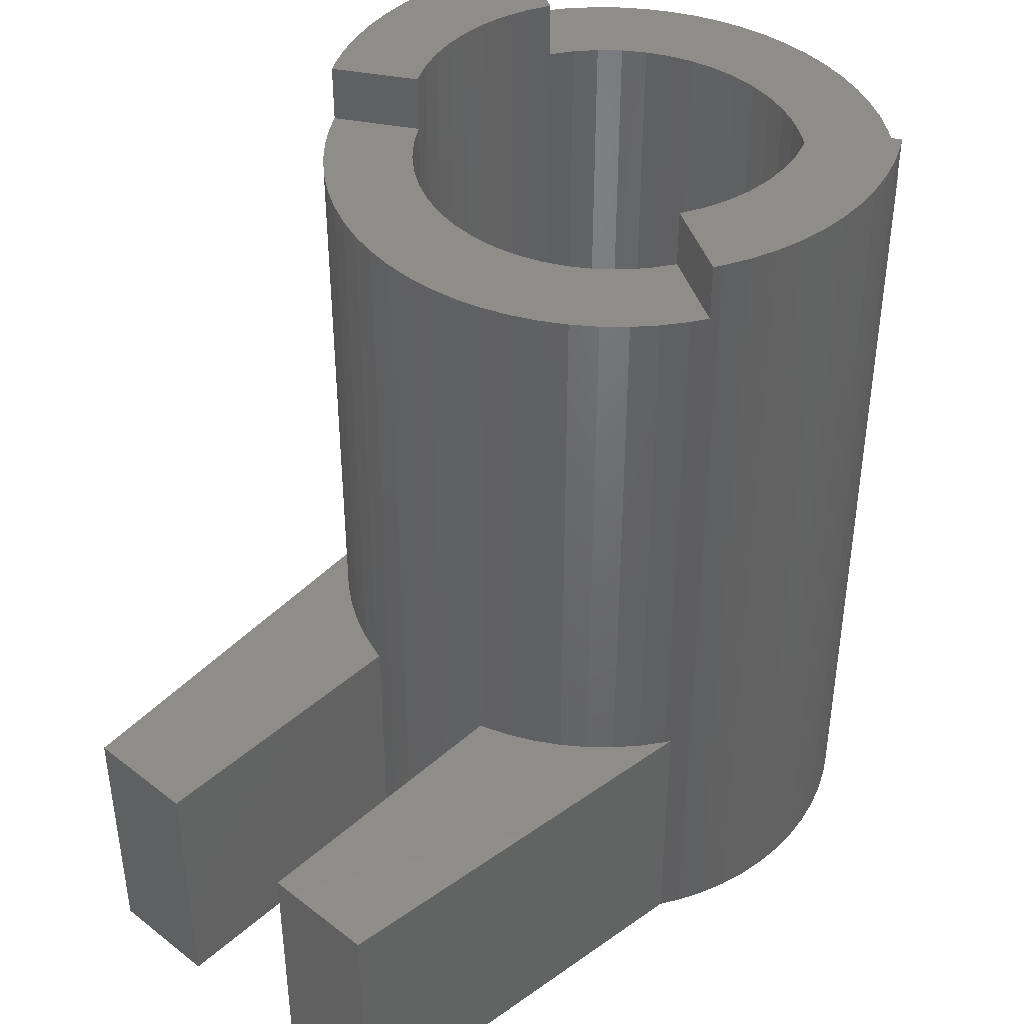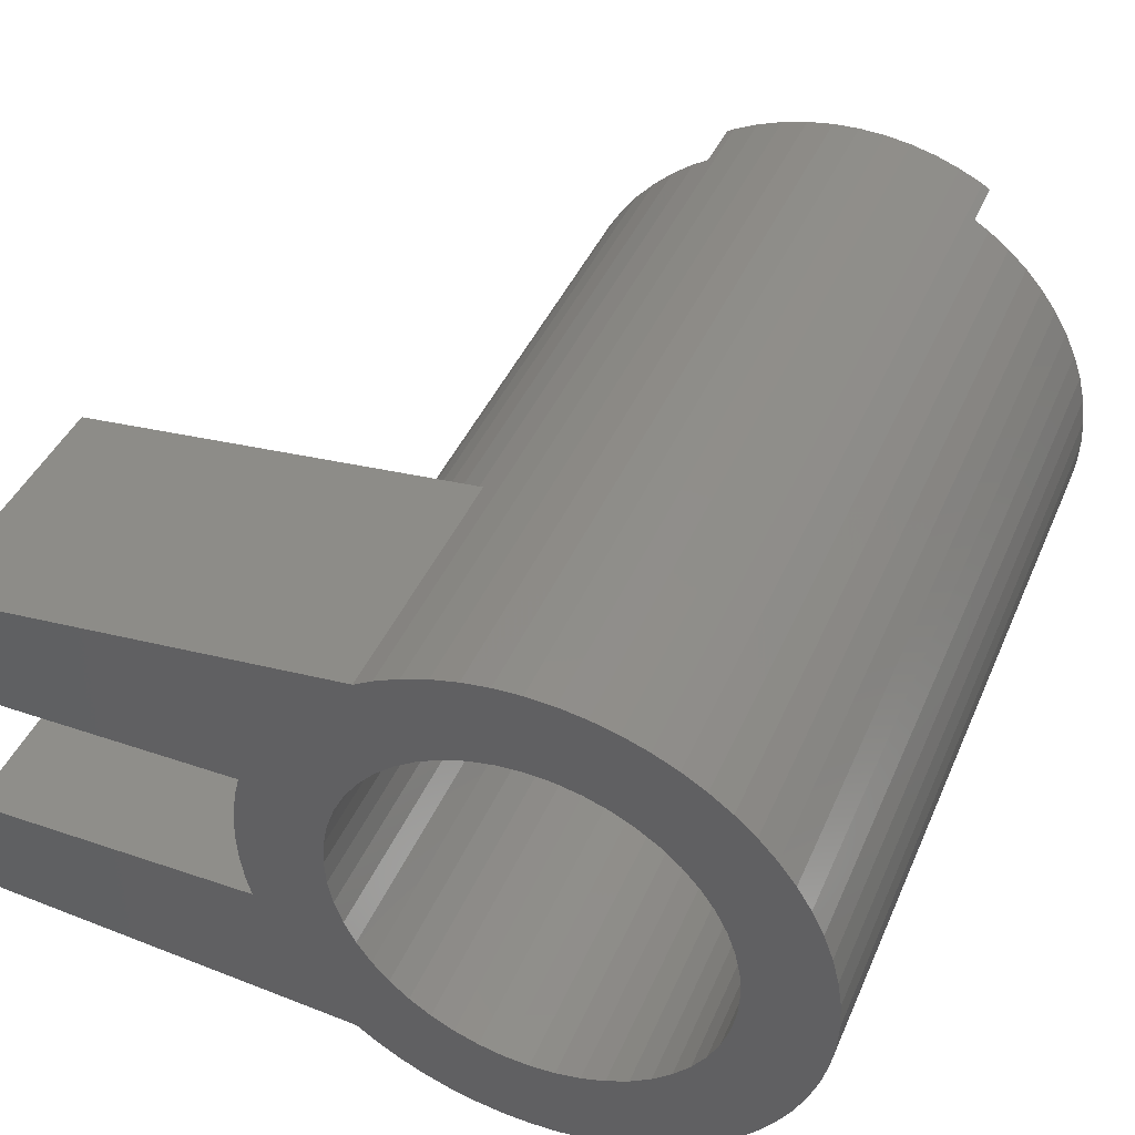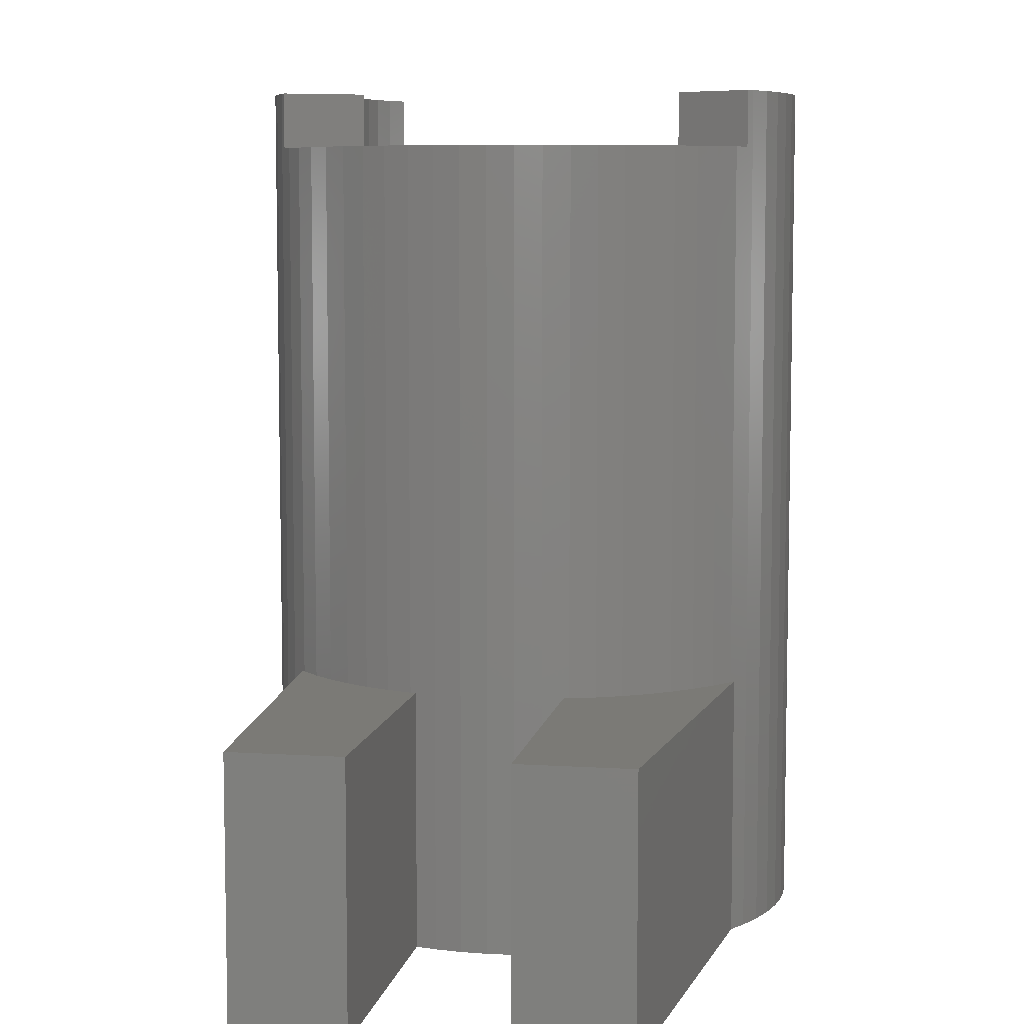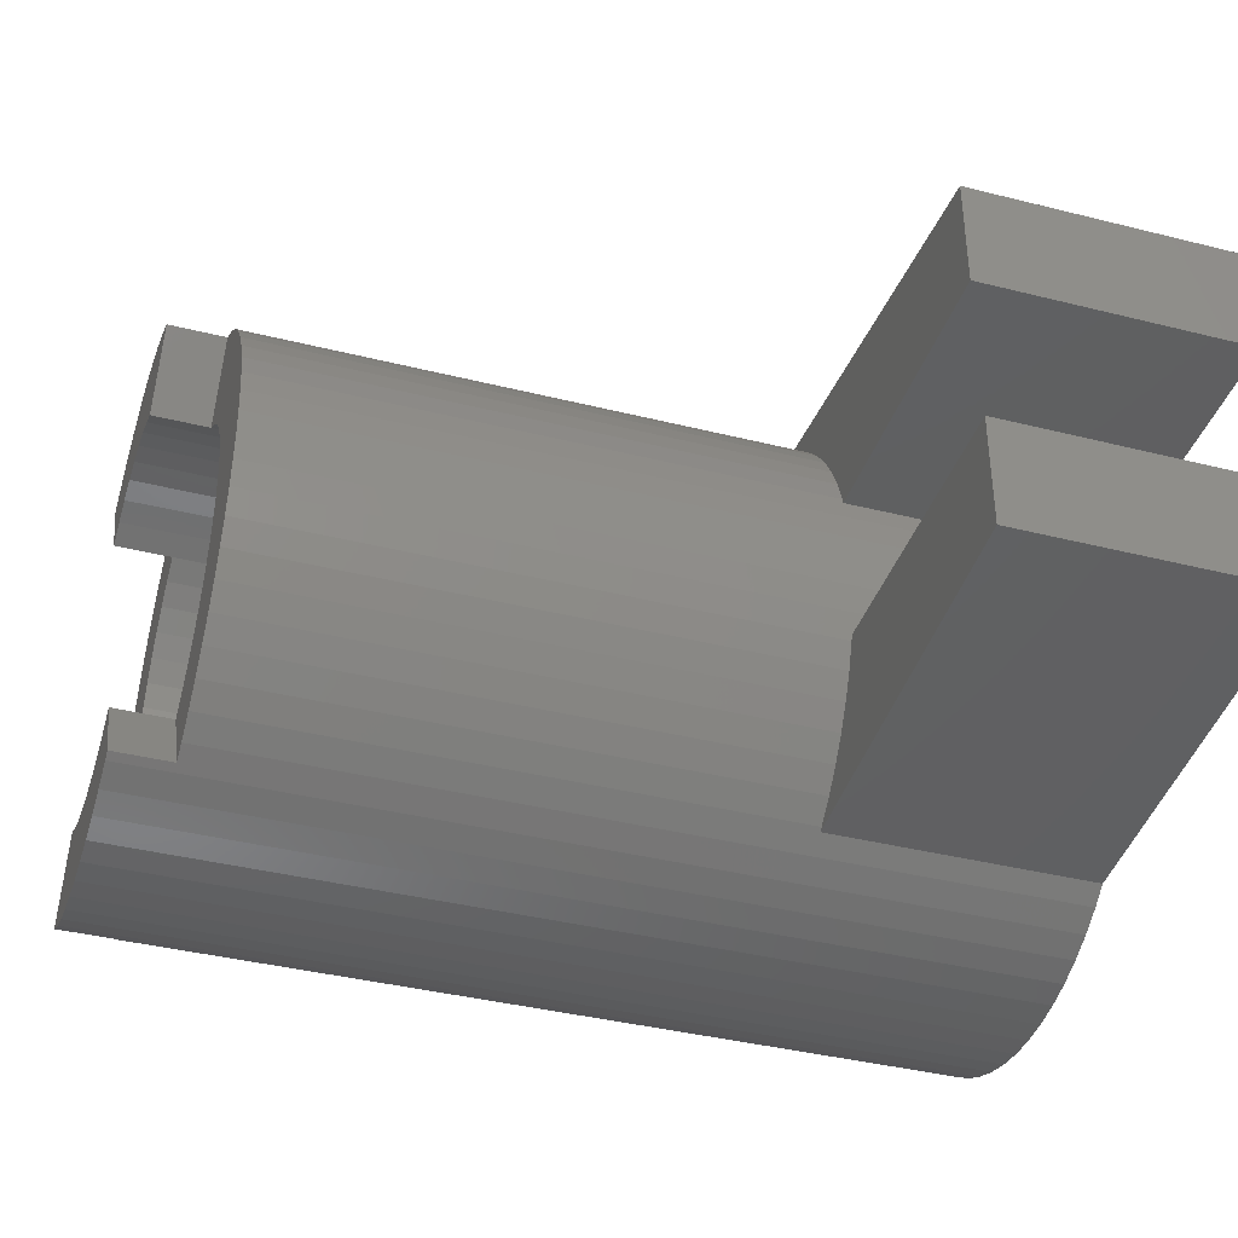
<metadata>
{"format":"stl","ext":"stl","renderer":"f3d","projection":"perspective","resolution":1024,"background":"white","views":[{"elev":41.6,"azim":133.0,"up":"+Z"},{"elev":42.4,"azim":-157.8,"up":"+Y"},{"elev":7.3,"azim":100.3,"up":"+Z"},{"elev":-38.9,"azim":72.5,"up":"+Y"}]}
</metadata>
<code>
# stl→obj: 278 verts, 548 faces
v 6.526 -88.37 4.3
v 6.153 -87.75 25.8
v 6.526 -88.37 25.8
v 6.153 -87.75 4.3
v -3.696 -98.26 27.3
v -2.55 -96.28 25.8
v -3.696 -98.26 25.8
v -2.55 -96.28 27.3
v 4.111 -85.71 25.8
v 4.695 -86.14 4.3
v 4.111 -85.71 4.3
v 4.695 -86.14 25.8
v 3.488 -98.39 27.3
v 2.832 -98.7 4.3
v 3.488 -98.39 4.3
v 2.832 -98.7 27.3
v -5.233 -86.63 4.3
v -5.056 -91.19 4.3
v -5.1 -91.86 4.3
v -4.695 -86.14 4.3
v -4.926 -90.54 4.3
v -4.712 -89.91 4.3
v -4.417 -89.31 4.3
v -4.111 -85.71 4.3
v -4.046 -88.76 4.3
v -3.488 -85.33 4.3
v -3.606 -88.25 4.3
v -3.105 -87.81 4.3
v -2.832 -85.02 4.3
v -2.55 -87.44 4.3
v -2.148 -84.78 4.3
v -1.952 -87.15 4.3
v -1.444 -84.6 4.3
v -1.32 -86.93 4.3
v -0.7253 -84.5 4.3
v -0.6657 -86.8 4.3
v -2.82e-15 -84.46 4.3
v 4.23e-15 -86.76 4.3
v 0.7253 -84.5 4.3
v 0.6657 -86.8 4.3
v 1.32 -86.93 4.3
v 1.444 -84.6 4.3
v 1.952 -87.15 4.3
v 2.148 -84.78 4.3
v 2.55 -87.44 4.3
v 2.832 -85.02 4.3
v 3.105 -87.81 4.3
v 3.488 -85.33 4.3
v 3.606 -88.25 4.3
v 4.046 -88.76 4.3
v 4.417 -89.31 4.3
v 4.712 -89.91 4.3
v 5.233 -86.63 4.3
v 4.926 -90.54 4.3
v 5.056 -91.19 4.3
v 5.1 -91.86 4.3
v -7.364 -91.13 4.3
v -7.364 -92.59 4.3
v -7.4 -91.86 4.3
v -7.258 -90.42 4.3
v -7.258 -93.3 4.3
v -7.081 -89.71 4.3
v -7.081 -94.01 4.3
v -6.837 -89.03 4.3
v -6.837 -94.69 4.3
v -6.526 -95.35 4.3
v -6.526 -88.37 4.3
v -6.153 -87.75 4.3
v -6.153 -95.97 4.3
v -5.72 -87.17 4.3
v -5.72 -96.55 4.3
v -5.233 -97.09 4.3
v -5.056 -92.53 4.3
v -4.695 -97.58 4.3
v -4.926 -93.18 4.3
v -4.712 -93.81 4.3
v -4.417 -94.41 4.3
v -4.111 -98.01 4.3
v -4.046 -94.96 4.3
v -3.488 -98.39 4.3
v -3.606 -95.47 4.3
v -3.105 -95.91 4.3
v -2.832 -98.7 4.3
v -2.55 -96.28 4.3
v -2.148 -98.94 4.3
v -1.952 -96.57 4.3
v -1.444 -99.12 4.3
v -1.32 -96.79 4.3
v -0.7253 -99.22 4.3
v -0.6657 -96.92 4.3
v 1.128e-14 -99.26 4.3
v 1.41e-14 -96.96 4.3
v 0.7253 -99.22 4.3
v 0.6657 -96.92 4.3
v 1.32 -96.79 4.3
v 1.444 -99.12 4.3
v 1.952 -96.57 4.3
v 2.148 -98.94 4.3
v 2.55 -96.28 4.3
v 3.105 -95.91 4.3
v 3.606 -95.47 4.3
v 4.111 -98.01 4.3
v 4.046 -94.96 4.3
v 4.417 -94.41 4.3
v 4.695 -97.58 4.3
v 4.712 -93.81 4.3
v 5.233 -97.09 4.3
v 4.926 -93.18 4.3
v 5.056 -92.53 4.3
v 5.72 -87.17 4.3
v 5.72 -96.55 4.3
v 6.153 -95.97 4.3
v 6.526 -95.35 4.3
v 6.837 -89.03 4.3
v 6.837 -94.69 4.3
v 7.081 -89.71 4.3
v 7.081 -94.01 4.3
v 7.258 -90.42 4.3
v 7.258 -93.3 4.3
v 7.364 -91.13 4.3
v 7.364 -92.59 4.3
v 7.4 -91.86 4.3
v -5.233 -97.09 25.8
v -5.056 -92.53 25.8
v -5.1 -91.86 25.8
v -4.695 -97.58 25.8
v -4.926 -93.18 25.8
v -4.712 -93.81 25.8
v -4.417 -94.41 25.8
v -4.111 -98.01 25.8
v -4.046 -94.96 25.8
v -3.606 -95.47 25.8
v -3.105 -95.91 25.8
v -7.364 -92.59 25.8
v -7.364 -91.13 25.8
v -7.4 -91.86 25.8
v -7.258 -90.42 25.8
v -7.258 -93.3 25.8
v -7.081 -89.71 25.8
v -7.081 -94.01 25.8
v -6.837 -94.69 25.8
v -6.837 -89.03 25.8
v -6.526 -95.35 25.8
v -6.526 -88.37 25.8
v -6.153 -95.97 25.8
v -6.153 -87.75 25.8
v -5.72 -87.17 25.8
v -5.72 -96.55 25.8
v -5.233 -86.63 25.8
v -5.056 -91.19 25.8
v -4.695 -86.14 25.8
v -4.926 -90.54 25.8
v -4.712 -89.91 25.8
v -4.417 -89.31 25.8
v -4.111 -85.71 25.8
v -4.046 -88.76 25.8
v -3.696 -85.46 25.8
v -3.606 -88.25 25.8
v -3.105 -87.81 25.8
v -2.55 -87.44 25.8
v 6.837 -89.03 25.8
v 5.72 -87.17 25.8
v 5.233 -86.63 25.8
v 3.488 -85.33 27.3
v 3.696 -85.46 25.8
v 3.696 -85.46 27.3
v 6.526 -95.35 25.8
v 6.837 -94.69 25.8
v 6.153 -95.97 25.8
v 4.111 -98.01 25.8
v 3.696 -98.26 25.8
v 3.696 -98.26 27.3
v 2.148 -98.94 27.3
v 7.364 -92.59 25.8
v 7.258 -93.3 25.8
v 7.4 -91.86 25.8
v -2.55 -87.44 27.3
v -3.488 -85.33 27.3
v -3.696 -85.46 27.3
v -2.832 -85.02 27.3
v -2.148 -84.78 27.3
v -1.952 -87.15 27.3
v -1.444 -84.6 27.3
v -1.32 -86.93 27.3
v -0.7253 -84.5 27.3
v -0.6657 -86.8 27.3
v -2.82e-15 -84.46 27.3
v 4.23e-15 -86.76 27.3
v 0.7253 -84.5 27.3
v 0.6657 -86.8 27.3
v 1.32 -86.93 27.3
v 1.444 -84.6 27.3
v 1.952 -87.15 27.3
v 2.148 -84.78 27.3
v 2.55 -87.44 27.3
v 2.832 -85.02 27.3
v -3.488 -98.39 27.3
v -2.832 -98.7 27.3
v -2.148 -98.94 27.3
v -1.952 -96.57 27.3
v -1.444 -99.12 27.3
v -1.32 -96.79 27.3
v -0.7253 -99.22 27.3
v -0.6657 -96.92 27.3
v 1.128e-14 -99.26 27.3
v 1.41e-14 -96.96 27.3
v 0.7253 -99.22 27.3
v 0.6657 -96.92 27.3
v 1.32 -96.79 27.3
v 1.444 -99.12 27.3
v 1.952 -96.57 27.3
v 2.55 -96.28 27.3
v 2.55 -87.44 25.8
v 3.105 -95.91 25.8
v 2.55 -96.28 25.8
v 3.606 -95.47 25.8
v 4.046 -94.96 25.8
v 4.417 -94.41 25.8
v 4.695 -97.58 25.8
v 4.712 -93.81 25.8
v 5.233 -97.09 25.8
v 4.926 -93.18 25.8
v 5.056 -92.53 25.8
v 5.1 -91.86 25.8
v 5.72 -96.55 25.8
v 7.081 -89.71 25.8
v 7.081 -94.01 25.8
v 7.258 -90.42 25.8
v 7.364 -91.13 25.8
v 3.105 -87.81 25.8
v 3.606 -88.25 25.8
v 4.046 -88.76 25.8
v 4.417 -89.31 25.8
v 4.712 -89.91 25.8
v 4.926 -90.54 25.8
v 5.056 -91.19 25.8
v 7.021 -93.86 11.3
v 14.8 -93.86 4.3
v 7.021 -93.86 4.3
v 14.8 -93.86 11.3
v 5.103 -97.16 4.3
v 14.8 -96.86 4.3
v 4.558 -97.66 4.3
v 5.598 -96.62 4.3
v 6.036 -96.03 4.3
v 6.414 -95.4 4.3
v 6.729 -94.73 4.3
v 6.977 -94.04 4.3
v 14.8 -96.86 11.3
v 5.103 -97.16 11.3
v 4.558 -97.66 11.3
v 5.598 -96.62 11.3
v 6.036 -96.03 11.3
v 6.414 -95.4 11.3
v 6.729 -94.73 11.3
v 6.977 -94.04 11.3
v 3.977 -85.62 11.3
v 14.81 -86.86 4.3
v 3.977 -85.62 4.3
v 14.81 -86.86 11.3
v 14.81 -89.86 11.3
v 7.031 -89.86 4.3
v 14.81 -89.86 4.3
v 7.031 -89.86 11.3
v 4.568 -86.06 11.3
v 5.113 -86.56 11.3
v 5.608 -87.1 11.3
v 6.046 -87.69 11.3
v 6.424 -88.32 11.3
v 6.739 -88.99 11.3
v 6.987 -89.68 11.3
v 4.568 -86.06 4.3
v 5.113 -86.56 4.3
v 5.608 -87.1 4.3
v 6.046 -87.69 4.3
v 6.424 -88.32 4.3
v 6.739 -88.99 4.3
v 6.987 -89.68 4.3
f 1 2 3
f 2 1 4
f 5 6 7
f 6 5 8
f 9 10 11
f 10 9 12
f 13 14 15
f 14 13 16
f 17 18 19
f 18 17 20
f 18 20 21
f 21 20 22
f 22 20 23
f 23 20 24
f 23 24 25
f 25 24 26
f 25 26 27
f 27 26 28
f 28 26 29
f 28 29 30
f 30 29 31
f 30 31 32
f 32 31 33
f 32 33 34
f 34 33 35
f 34 35 36
f 36 35 37
f 36 37 38
f 38 37 39
f 38 39 40
f 40 39 41
f 41 39 42
f 41 42 43
f 43 42 44
f 43 44 45
f 45 44 46
f 45 46 47
f 47 46 48
f 47 48 49
f 49 48 11
f 49 11 50
f 50 11 51
f 51 11 10
f 51 10 52
f 52 10 53
f 52 53 54
f 54 53 55
f 55 53 56
f 57 58 59
f 58 57 60
f 58 60 61
f 61 60 62
f 61 62 63
f 63 62 64
f 63 64 65
f 65 64 66
f 66 64 67
f 66 67 68
f 66 68 69
f 69 68 70
f 69 70 71
f 71 70 17
f 71 17 72
f 72 17 19
f 72 19 73
f 72 73 74
f 74 73 75
f 74 75 76
f 74 76 77
f 74 77 78
f 78 77 79
f 78 79 80
f 80 79 81
f 80 81 82
f 80 82 83
f 83 82 84
f 83 84 85
f 85 84 86
f 85 86 87
f 87 86 88
f 87 88 89
f 89 88 90
f 89 90 91
f 91 90 92
f 91 92 93
f 93 92 94
f 93 94 95
f 93 95 96
f 96 95 97
f 96 97 98
f 98 97 99
f 98 99 14
f 14 99 100
f 14 100 15
f 15 100 101
f 15 101 102
f 102 101 103
f 102 103 104
f 102 104 105
f 105 104 106
f 105 106 107
f 107 106 108
f 107 108 109
f 107 109 56
f 107 56 53
f 107 53 110
f 107 110 111
f 111 110 4
f 111 4 112
f 112 4 1
f 112 1 113
f 113 1 114
f 113 114 115
f 115 114 116
f 115 116 117
f 117 116 118
f 117 118 119
f 119 118 120
f 119 120 121
f 121 120 122
f 123 124 125
f 124 123 126
f 124 126 127
f 127 126 128
f 128 126 129
f 129 126 130
f 129 130 131
f 131 130 7
f 131 7 132
f 132 7 133
f 133 7 6
f 134 135 136
f 135 134 137
f 137 134 138
f 137 138 139
f 139 138 140
f 139 140 141
f 139 141 142
f 142 141 143
f 142 143 144
f 144 143 145
f 144 145 146
f 146 145 147
f 147 145 148
f 147 148 149
f 149 148 123
f 149 123 125
f 149 125 150
f 149 150 151
f 151 150 152
f 151 152 153
f 151 153 154
f 151 154 155
f 155 154 156
f 155 156 157
f 157 156 158
f 157 158 159
f 157 159 160
f 1 161 114
f 161 1 3
f 53 162 110
f 162 53 163
f 4 162 2
f 162 4 110
f 164 165 48
f 165 164 166
f 48 9 11
f 9 48 165
f 12 53 10
f 53 12 163
f 115 167 113
f 167 115 168
f 113 169 112
f 169 113 167
f 170 15 102
f 15 170 171
f 15 171 13
f 13 171 172
f 16 98 14
f 98 16 173
f 119 174 175
f 174 119 121
f 122 174 121
f 174 122 176
f 177 178 179
f 178 177 180
f 180 177 181
f 181 177 182
f 181 182 183
f 183 182 184
f 183 184 185
f 185 184 186
f 185 186 187
f 187 186 188
f 187 188 189
f 189 188 190
f 189 190 191
f 189 191 192
f 192 191 193
f 192 193 194
f 194 193 195
f 194 195 196
f 196 195 166
f 196 166 164
f 197 8 5
f 8 197 198
f 8 198 199
f 8 199 200
f 200 199 201
f 200 201 202
f 202 201 203
f 202 203 204
f 204 203 205
f 204 205 206
f 206 205 207
f 206 207 208
f 208 207 209
f 209 207 210
f 209 210 211
f 211 210 173
f 211 173 212
f 212 173 16
f 212 16 172
f 172 16 13
f 177 157 160
f 157 177 179
f 165 195 213
f 195 165 166
f 171 214 215
f 214 171 216
f 216 171 217
f 217 171 170
f 217 170 218
f 218 170 219
f 218 219 220
f 220 219 221
f 220 221 222
f 222 221 223
f 223 221 224
f 224 221 163
f 163 221 162
f 162 221 225
f 162 225 2
f 2 225 169
f 2 169 3
f 3 169 167
f 3 167 161
f 161 167 168
f 161 168 226
f 226 168 227
f 226 227 228
f 228 227 175
f 228 175 229
f 229 175 174
f 229 174 176
f 230 165 213
f 165 230 231
f 165 231 232
f 165 232 9
f 9 232 233
f 9 233 12
f 12 233 234
f 12 234 163
f 163 234 235
f 163 235 236
f 163 236 224
f 215 172 171
f 172 215 212
f 203 87 89
f 87 203 201
f 199 83 85
f 83 199 198
f 178 29 26
f 29 178 180
f 207 91 93
f 91 207 205
f 31 183 33
f 183 31 181
f 194 46 44
f 46 194 196
f 143 69 145
f 69 143 66
f 185 37 35
f 37 185 187
f 136 58 134
f 58 136 59
f 135 59 136
f 59 135 57
f 141 66 143
f 66 141 65
f 151 24 20
f 24 151 155
f 145 71 148
f 71 145 69
f 140 65 141
f 65 140 63
f 192 44 42
f 44 192 194
f 180 31 29
f 31 180 181
f 183 35 33
f 35 183 185
f 155 26 24
f 26 155 157
f 26 157 178
f 178 157 179
f 149 20 17
f 20 149 151
f 189 42 39
f 42 189 192
f 187 39 37
f 39 187 189
f 139 60 137
f 60 139 62
f 137 57 135
f 57 137 60
f 138 63 140
f 63 138 61
f 134 61 138
f 61 134 58
f 197 78 80
f 78 197 7
f 7 197 5
f 130 78 7
f 198 80 83
f 80 198 197
f 201 85 87
f 85 201 199
f 149 70 147
f 70 149 17
f 130 74 78
f 74 130 126
f 210 93 96
f 93 210 207
f 205 89 91
f 89 205 203
f 114 226 116
f 226 114 161
f 111 221 107
f 221 111 225
f 173 96 98
f 96 173 210
f 148 72 123
f 72 148 71
f 144 64 142
f 64 144 67
f 116 228 118
f 228 116 226
f 117 168 115
f 168 117 227
f 221 105 107
f 105 221 219
f 118 229 120
f 229 118 228
f 120 176 122
f 176 120 229
f 196 48 46
f 48 196 164
f 142 62 139
f 62 142 64
f 112 225 111
f 225 112 169
f 126 72 74
f 72 126 123
f 147 68 146
f 68 147 70
f 146 67 144
f 67 146 68
f 219 102 105
f 102 219 170
f 117 175 227
f 175 117 119
f 231 50 232
f 50 231 49
f 231 47 49
f 47 231 230
f 22 152 21
f 152 22 153
f 22 154 153
f 154 22 23
f 232 51 233
f 51 232 50
f 73 127 75
f 127 73 124
f 75 128 76
f 128 75 127
f 27 156 25
f 156 27 158
f 159 27 28
f 27 159 158
f 21 150 18
f 150 21 152
f 6 86 84
f 86 6 200
f 200 6 8
f 133 84 82
f 84 133 6
f 77 128 129
f 128 77 76
f 160 28 30
f 28 160 159
f 182 30 32
f 30 182 160
f 160 182 177
f 193 41 43
f 41 193 191
f 213 43 45
f 43 213 193
f 193 213 195
f 235 55 236
f 55 235 54
f 236 56 224
f 56 236 55
f 79 132 81
f 132 79 131
f 81 133 82
f 133 81 132
f 209 97 95
f 97 209 211
f 211 99 97
f 99 211 215
f 215 211 212
f 99 214 100
f 214 99 215
f 23 156 154
f 156 23 25
f 18 125 19
f 125 18 150
f 19 124 73
f 124 19 125
f 202 90 88
f 90 202 204
f 204 92 90
f 92 204 206
f 206 94 92
f 94 206 208
f 214 101 100
f 101 214 216
f 218 103 217
f 103 218 104
f 218 106 104
f 106 218 220
f 222 106 220
f 106 222 108
f 224 109 223
f 109 224 56
f 86 202 88
f 202 86 200
f 77 131 79
f 131 77 129
f 190 38 40
f 38 190 188
f 188 36 38
f 36 188 186
f 186 34 36
f 34 186 184
f 234 54 235
f 54 234 52
f 222 109 108
f 109 222 223
f 230 45 47
f 45 230 213
f 233 52 234
f 52 233 51
f 191 40 41
f 40 191 190
f 184 32 34
f 32 184 182
f 208 95 94
f 95 208 209
f 217 101 216
f 101 217 103
f 237 238 239
f 238 237 240
f 241 242 243
f 242 241 244
f 242 244 245
f 242 245 246
f 242 246 247
f 242 247 248
f 242 248 239
f 242 239 238
f 238 249 242
f 249 238 240
f 249 250 251
f 250 249 252
f 252 249 253
f 253 249 254
f 254 249 255
f 255 249 256
f 256 249 237
f 237 249 240
f 249 243 242
f 243 249 251
f 252 245 244
f 245 252 253
f 250 244 241
f 244 250 252
f 251 241 243
f 241 251 250
f 254 247 246
f 247 254 255
f 255 248 247
f 248 255 256
f 256 239 248
f 239 256 237
f 253 246 245
f 246 253 254
f 257 258 259
f 258 257 260
f 261 262 263
f 262 261 264
f 265 260 257
f 260 265 266
f 260 266 267
f 260 267 268
f 260 268 269
f 260 269 270
f 260 270 271
f 260 271 264
f 260 264 261
f 258 261 263
f 261 258 260
f 258 272 259
f 272 258 273
f 273 258 274
f 274 258 275
f 275 258 276
f 276 258 277
f 277 258 278
f 278 258 262
f 262 258 263
f 271 262 264
f 262 271 278
f 269 277 270
f 277 269 276
f 266 274 267
f 274 266 273
f 265 259 272
f 259 265 257
f 268 274 275
f 274 268 267
f 271 277 278
f 277 271 270
f 268 276 269
f 276 268 275
f 266 272 273
f 272 266 265

</code>
